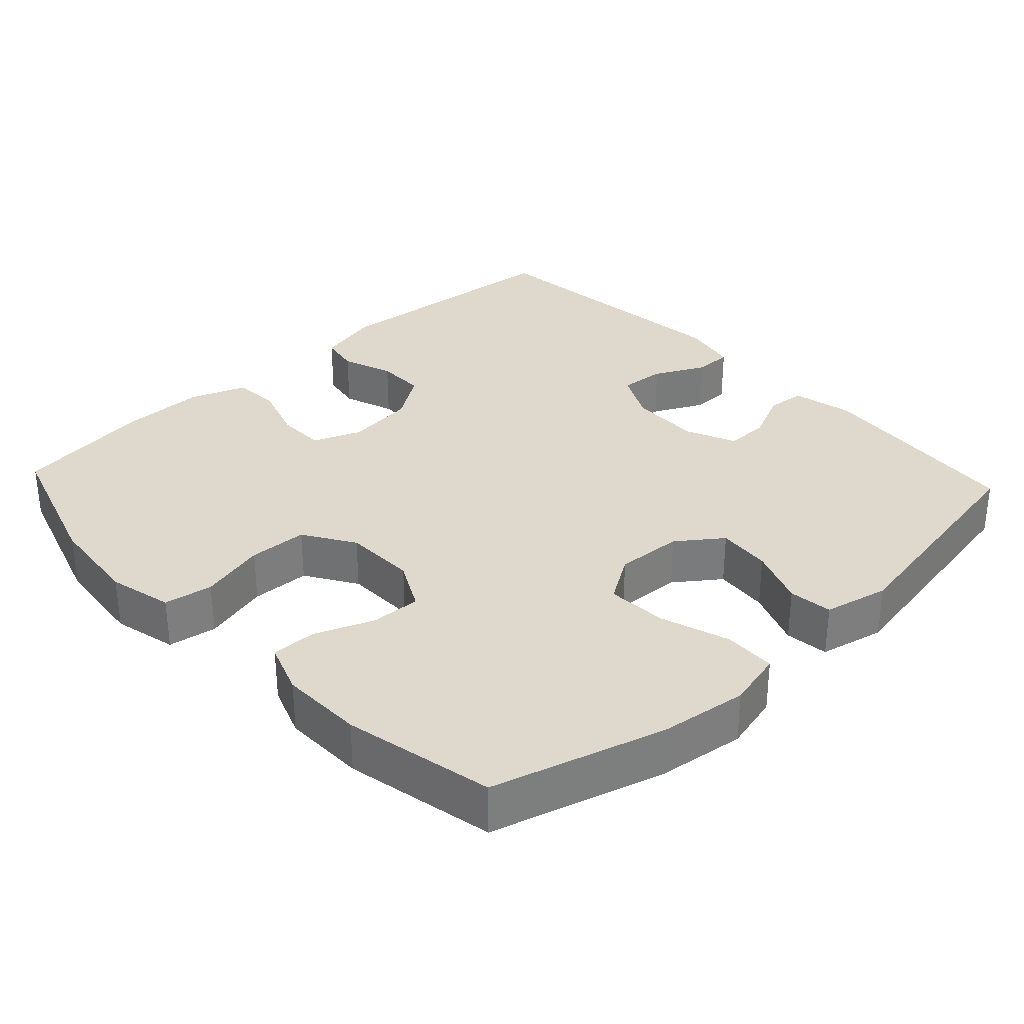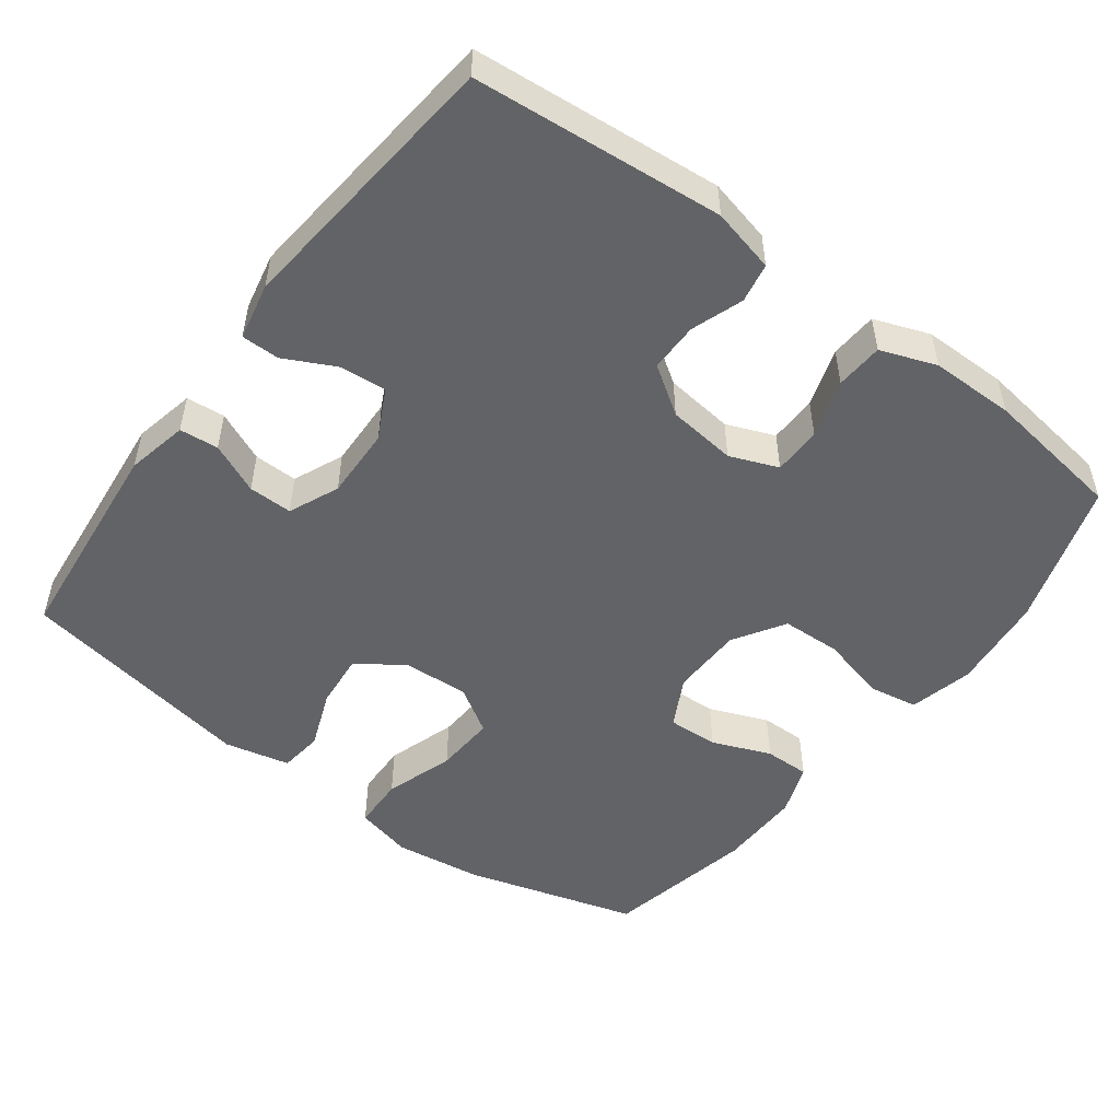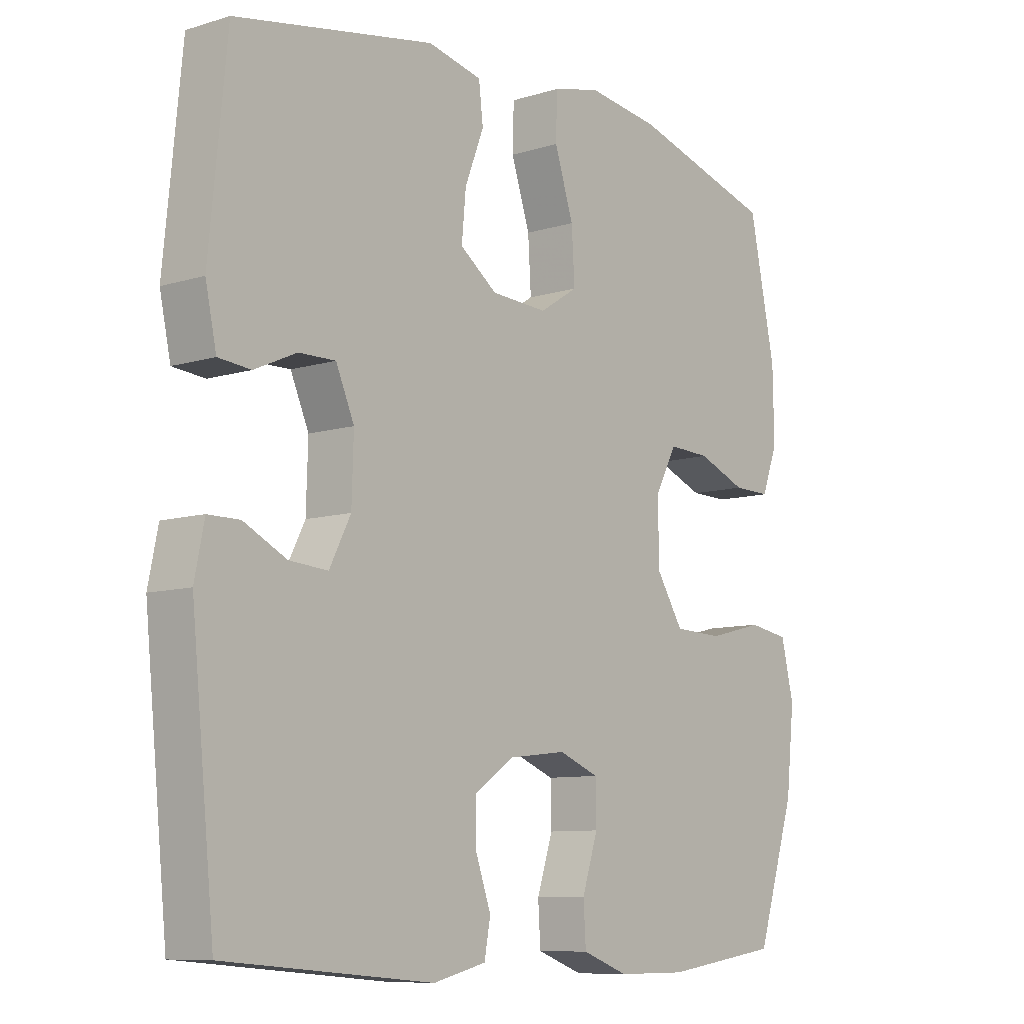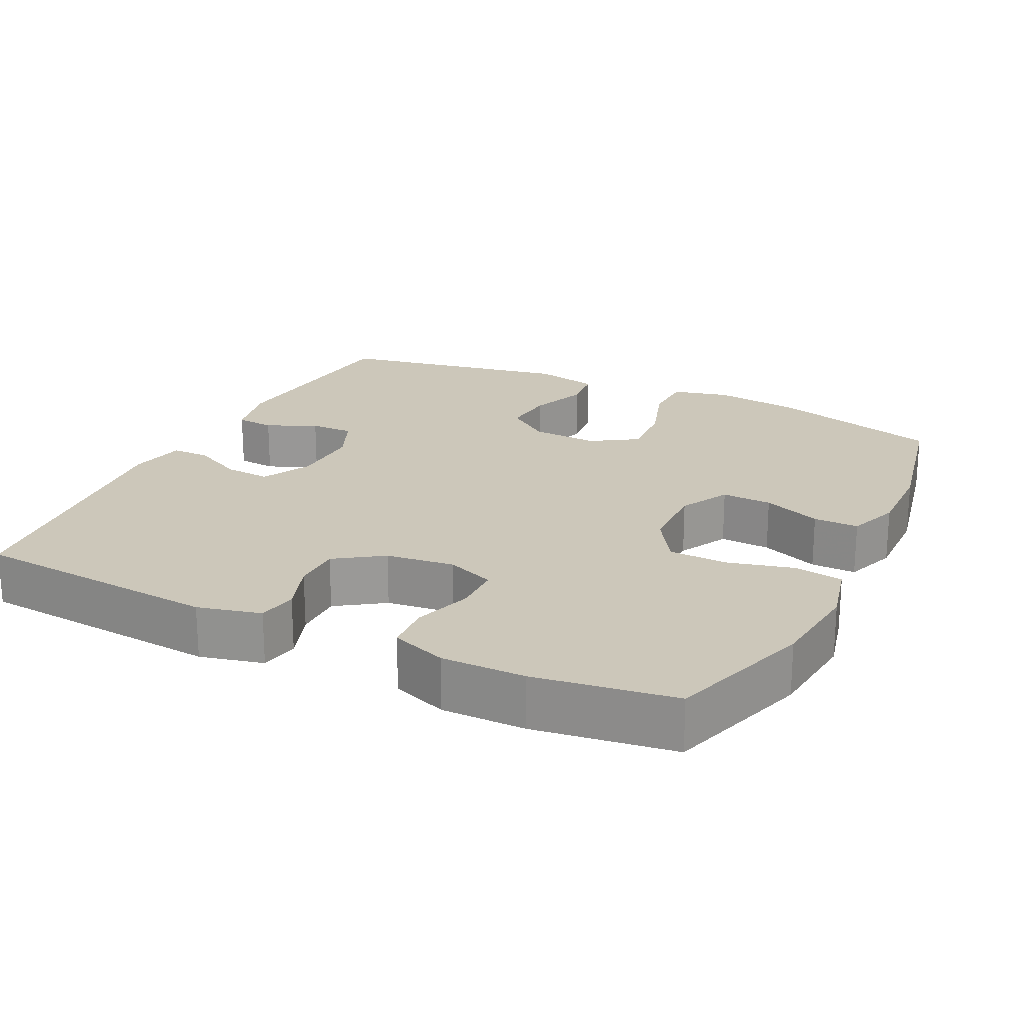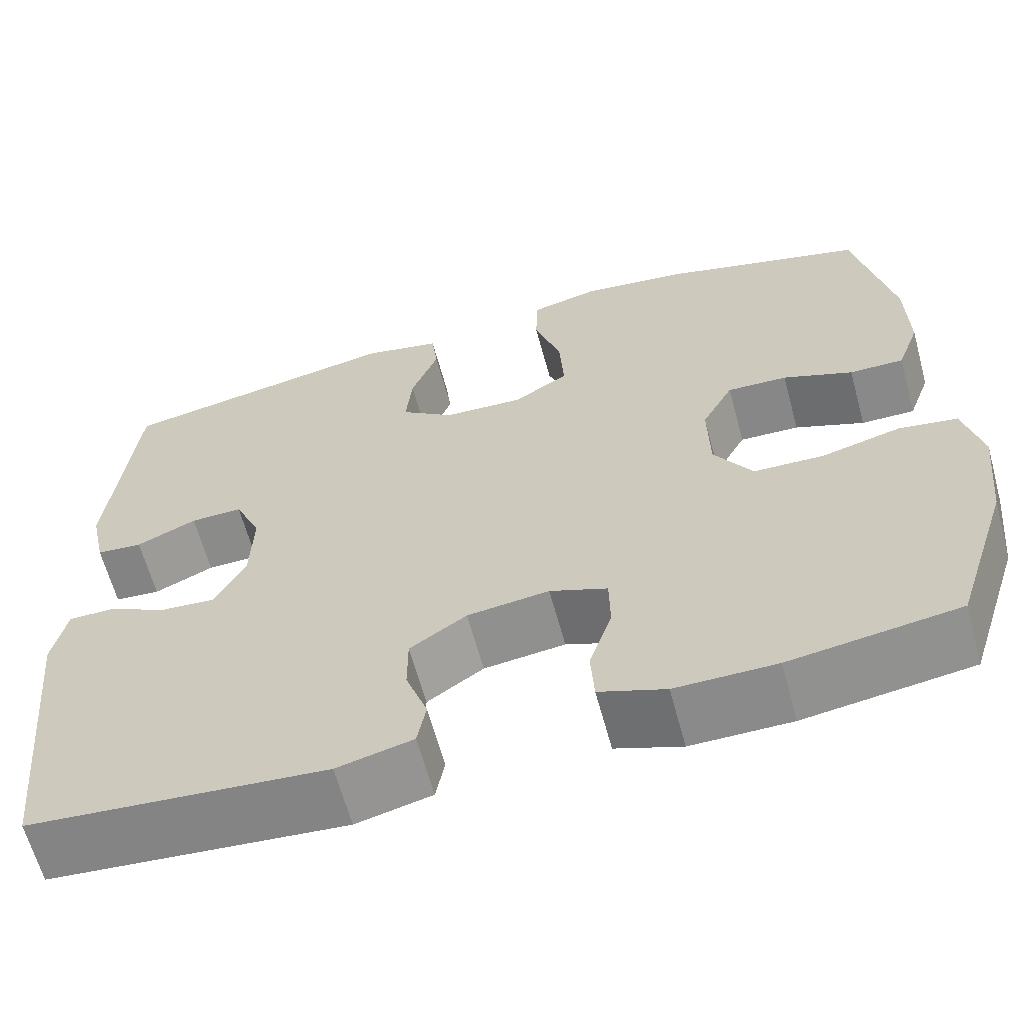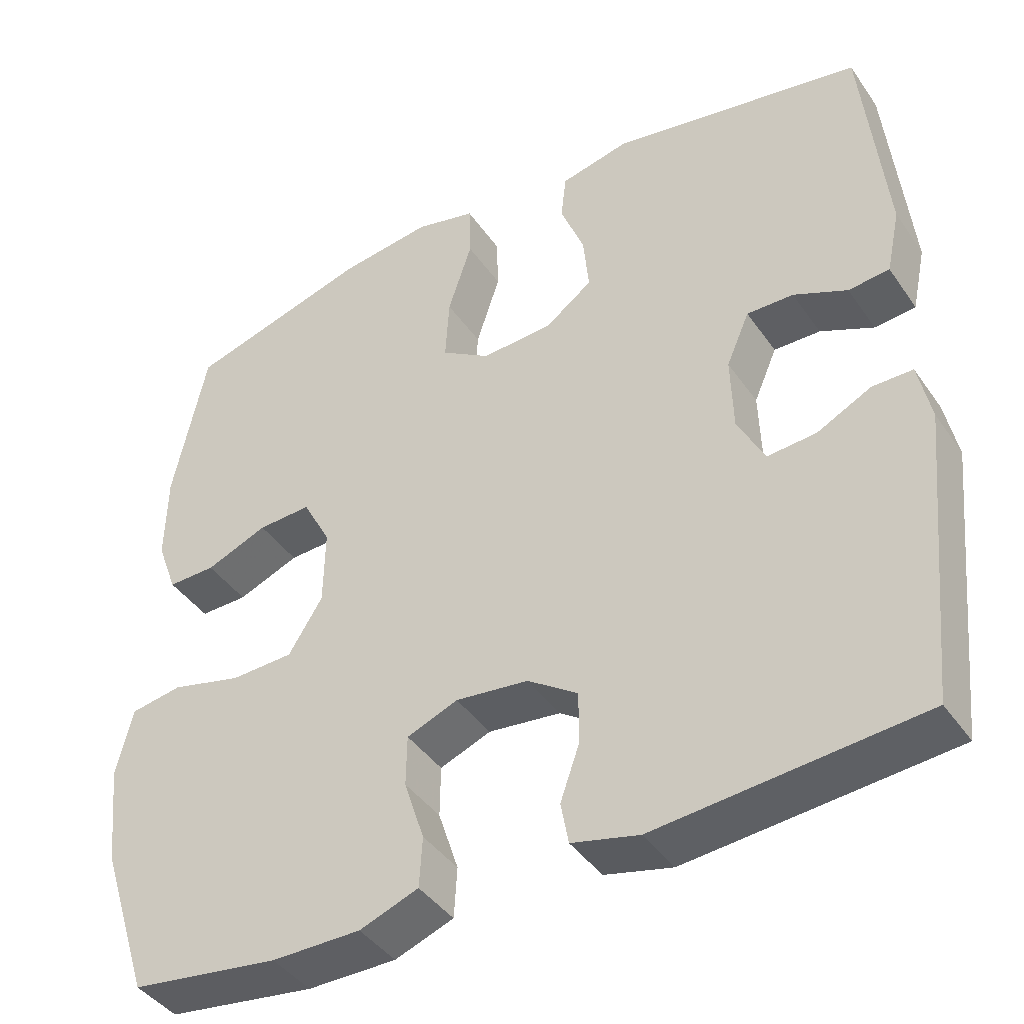
<metadata>
{"format":"obj","ext":"obj","renderer":"f3d","projection":"perspective","resolution":1024,"background":"white","views":[{"elev":32.1,"azim":-43.0,"up":"+Y"},{"elev":-50.9,"azim":143.2,"up":"+Y"},{"elev":-9.0,"azim":129.4,"up":"+Z"},{"elev":21.4,"azim":-154.1,"up":"+Y"},{"elev":-63.4,"azim":-164.8,"up":"+Z"},{"elev":-41.9,"azim":31.8,"up":"+Z"}]}
</metadata>
<code>
v -0.5 0.07 0.5
v -0.264 0.07 0.568
v -0.144 0.07 0.584
v -0.066 0.07 0.565
v -0.064 0.07 0.493
v -0.095 0.07 0.398
v -0.1 0.07 0.315
v -0.037 0.07 0.275
v 0.055 0.07 0.28
v 0.116 0.07 0.325
v 0.109 0.07 0.399
v 0.078 0.07 0.479
v 0.085 0.07 0.539
v 0.174 0.07 0.559
v 0.5 0.07 0.5
v 0.529 0.07 0.207
v 0.511 0.07 0.123
v 0.458 0.07 0.118
v 0.389 0.07 0.149
v 0.329 0.07 0.15
v 0.299 0.07 0.081
v 0.302 0.07 -0.017
v 0.337 0.07 -0.085
v 0.4 0.07 -0.08
v 0.47 0.07 -0.045
v 0.522 0.07 -0.045
v 0.538 0.07 -0.123
v 0.5 0.07 -0.5
v 0.159 0.07 -0.53
v 0.072 0.07 -0.509
v 0.062 0.07 -0.455
v 0.087 0.07 -0.384
v 0.087 0.07 -0.317
v 0.022 0.07 -0.273
v -0.072 0.07 -0.262
v -0.138 0.07 -0.288
v -0.139 0.07 -0.354
v -0.113 0.07 -0.434
v -0.117 0.07 -0.499
v -0.193 0.07 -0.527
v -0.308 0.07 -0.527
v -0.5 0.07 -0.5
v -0.564 0.07 -0.301
v -0.578 0.07 -0.171
v -0.557 0.07 -0.083
v -0.49 0.07 -0.072
v -0.399 0.07 -0.095
v -0.318 0.07 -0.092
v -0.274 0.07 -0.022
v -0.272 0.07 0.077
v -0.308 0.07 0.145
v -0.377 0.07 0.142
v -0.457 0.07 0.11
v -0.519 0.07 0.109
v -0.545 0.07 0.18
v -0.543 0.07 0.294
v -0.5 0 0.5
v -0.264 0 0.568
v -0.144 0 0.584
v -0.066 0 0.565
v -0.064 0 0.493
v -0.095 0 0.398
v -0.1 0 0.315
v -0.037 0 0.275
v 0.055 0 0.28
v 0.116 0 0.325
v 0.109 0 0.399
v 0.078 0 0.479
v 0.085 0 0.539
v 0.174 0 0.559
v 0.5 0 0.5
v 0.529 0 0.207
v 0.511 0 0.123
v 0.458 0 0.118
v 0.389 0 0.149
v 0.329 0 0.15
v 0.299 0 0.081
v 0.302 0 -0.017
v 0.337 0 -0.085
v 0.4 0 -0.08
v 0.47 0 -0.045
v 0.522 0 -0.045
v 0.538 0 -0.123
v 0.5 0 -0.5
v 0.159 0 -0.53
v 0.072 0 -0.509
v 0.062 0 -0.455
v 0.087 0 -0.384
v 0.087 0 -0.317
v 0.022 0 -0.273
v -0.072 0 -0.262
v -0.138 0 -0.288
v -0.139 0 -0.354
v -0.113 0 -0.434
v -0.117 0 -0.499
v -0.193 0 -0.527
v -0.308 0 -0.527
v -0.5 0 -0.5
v -0.564 0 -0.301
v -0.578 0 -0.171
v -0.557 0 -0.083
v -0.49 0 -0.072
v -0.399 0 -0.095
v -0.318 0 -0.092
v -0.274 0 -0.022
v -0.272 0 0.077
v -0.308 0 0.145
v -0.377 0 0.142
v -0.457 0 0.11
v -0.519 0 0.109
v -0.545 0 0.18
v -0.543 0 0.294
f 52 53 54 55
f 51 52 55 56
f 44 45 46 47
f 44 47 48
f 43 44 48
f 42 43 48
f 41 42 48 49
f 37 38 39 40
f 36 37 40 41
f 29 30 31 32
f 29 32 33
f 28 29 33
f 27 28 33 34
f 24 25 26 27
f 23 24 27 34
f 16 17 18 19
f 16 19 20
f 15 16 20
f 14 15 20
f 11 12 13 14
f 10 11 14 20
f 9 10 20 21
f 3 4 5 6
f 3 6 7
f 2 3 7
f 51 56 1 2
f 50 51 2 7
f 49 50 7 8
f 36 41 49 8
f 35 36 8 9
f 22 23 34 35
f 9 21 22 35
f 111 110 109 108
f 112 111 108 107
f 103 102 101 100
f 104 103 100
f 104 100 99
f 104 99 98
f 105 104 98 97
f 96 95 94 93
f 97 96 93 92
f 88 87 86 85
f 89 88 85
f 89 85 84
f 90 89 84 83
f 83 82 81 80
f 90 83 80 79
f 75 74 73 72
f 76 75 72
f 76 72 71
f 76 71 70
f 70 69 68 67
f 76 70 67 66
f 77 76 66 65
f 62 61 60 59
f 63 62 59
f 63 59 58
f 58 57 112 107
f 63 58 107 106
f 64 63 106 105
f 64 105 97 92
f 65 64 92 91
f 91 90 79 78
f 91 78 77 65
f 1 57 58 2
f 2 58 59 3
f 3 59 60 4
f 4 60 61 5
f 5 61 62 6
f 6 62 63 7
f 7 63 64 8
f 8 64 65 9
f 9 65 66 10
f 10 66 67 11
f 11 67 68 12
f 12 68 69 13
f 13 69 70 14
f 14 70 71 15
f 15 71 72 16
f 16 72 73 17
f 17 73 74 18
f 18 74 75 19
f 19 75 76 20
f 20 76 77 21
f 21 77 78 22
f 22 78 79 23
f 23 79 80 24
f 24 80 81 25
f 25 81 82 26
f 26 82 83 27
f 27 83 84 28
f 28 84 85 29
f 29 85 86 30
f 30 86 87 31
f 31 87 88 32
f 32 88 89 33
f 33 89 90 34
f 34 90 91 35
f 35 91 92 36
f 36 92 93 37
f 37 93 94 38
f 38 94 95 39
f 39 95 96 40
f 40 96 97 41
f 41 97 98 42
f 42 98 99 43
f 43 99 100 44
f 44 100 101 45
f 45 101 102 46
f 46 102 103 47
f 47 103 104 48
f 48 104 105 49
f 49 105 106 50
f 50 106 107 51
f 51 107 108 52
f 52 108 109 53
f 53 109 110 54
f 54 110 111 55
f 55 111 112 56
f 56 112 57 1

</code>
